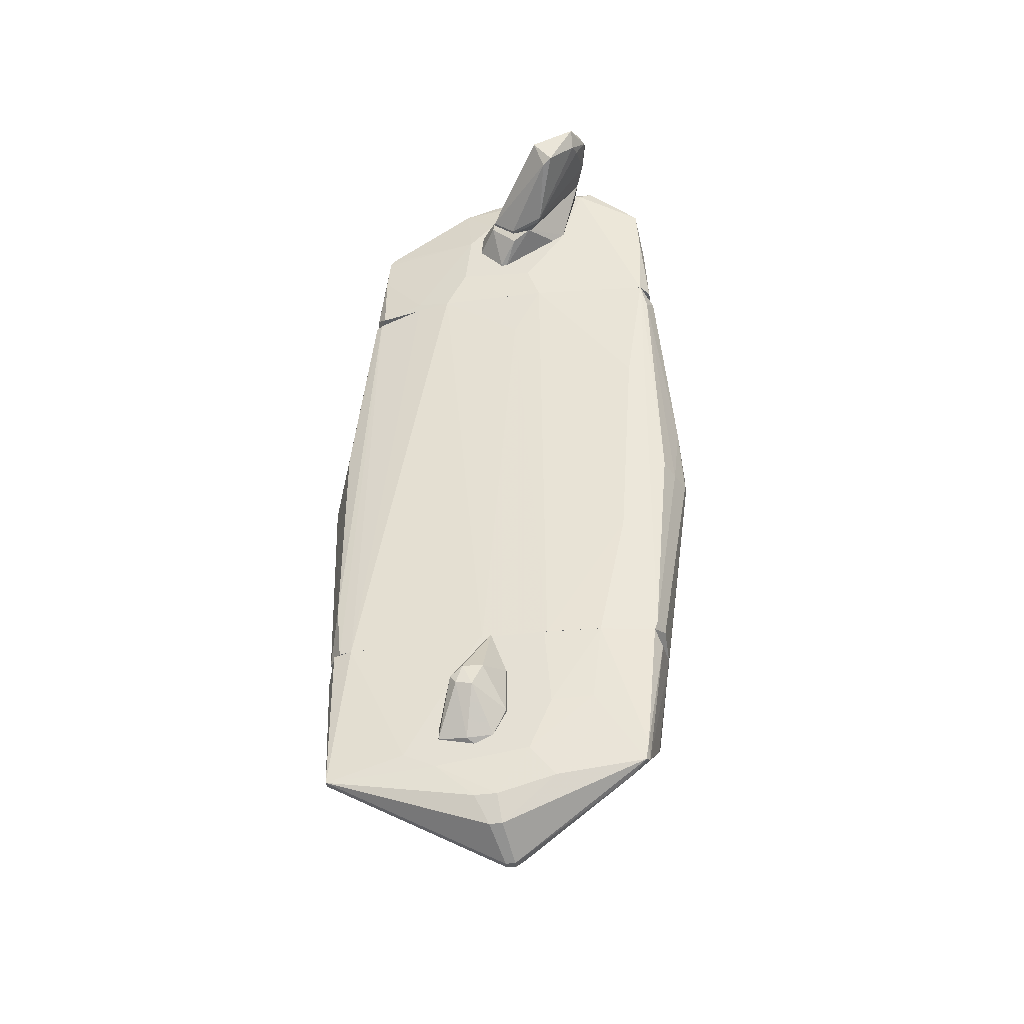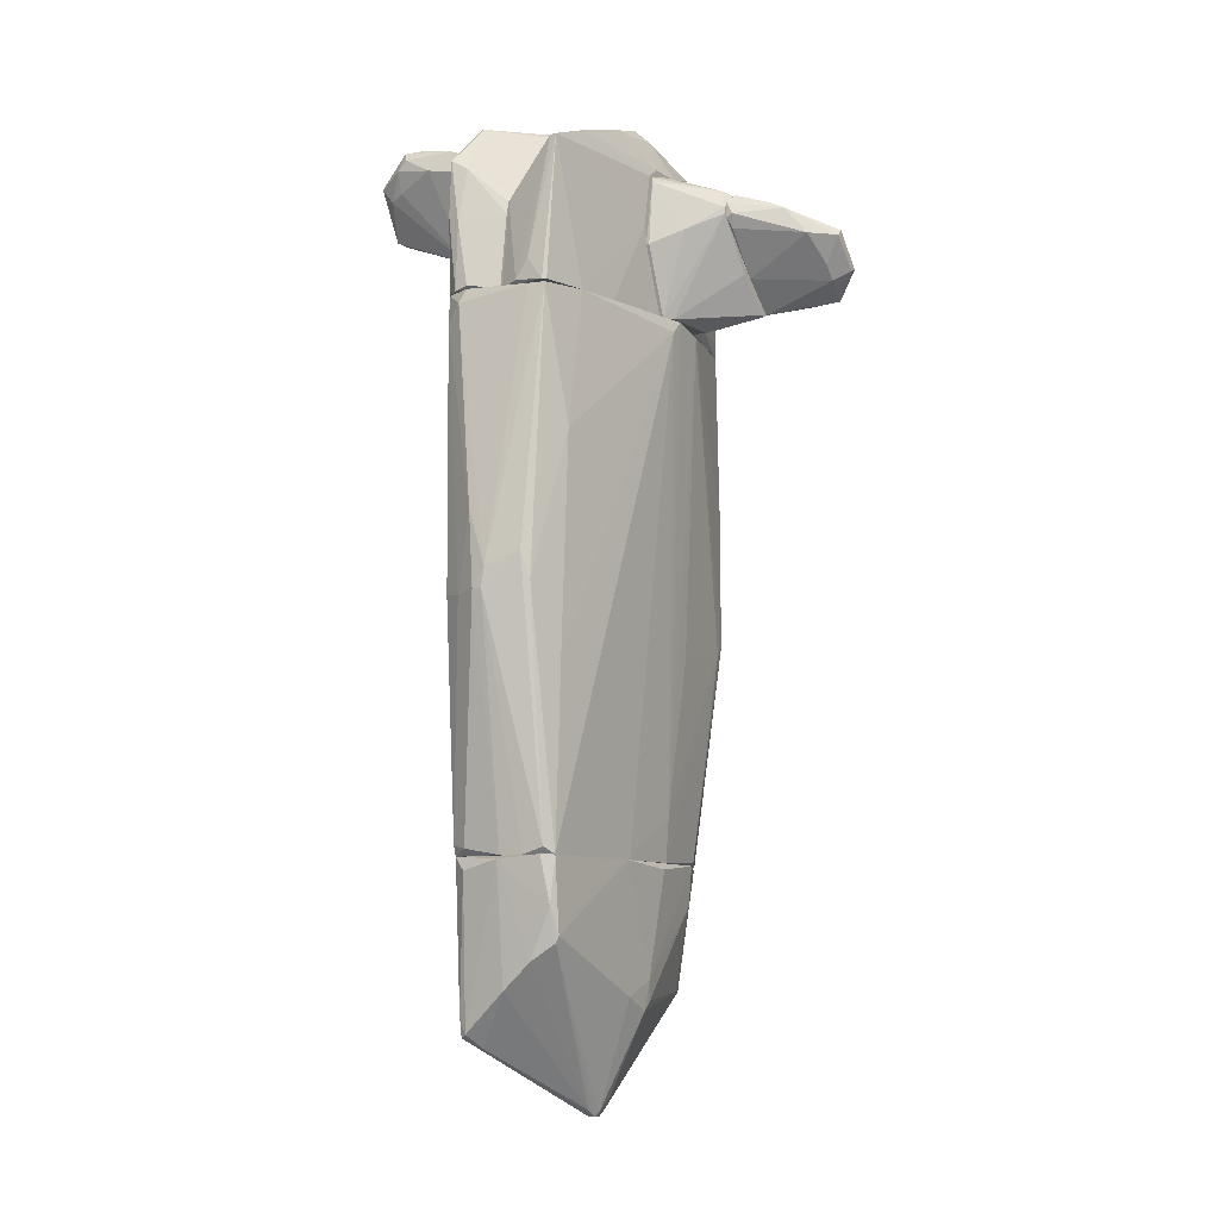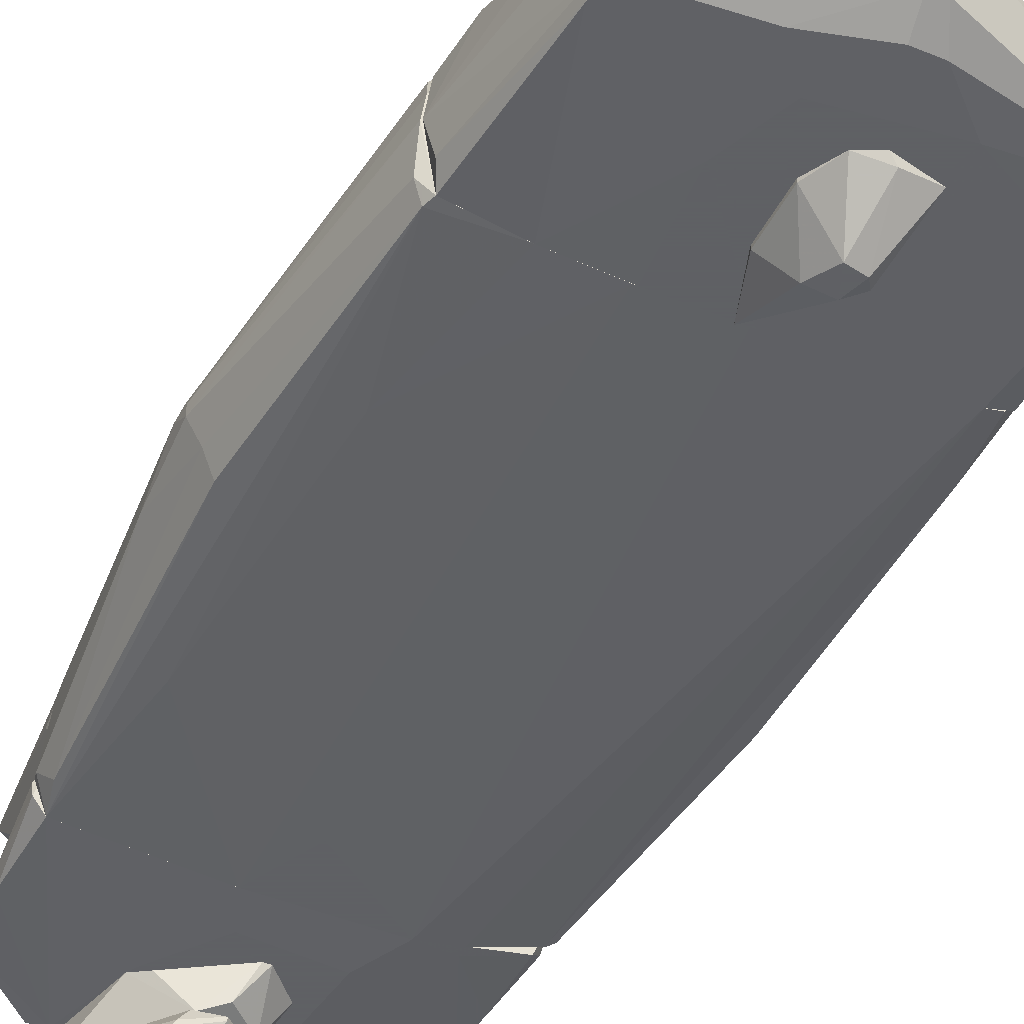
<metadata>
{"format":"obj","ext":"obj","renderer":"f3d","projection":"perspective","resolution":1024,"background":"white","views":[{"elev":-42.3,"azim":-171.4,"up":"+Y"},{"elev":-9.1,"azim":-57.9,"up":"+Y"},{"elev":-45.3,"azim":-25.6,"up":"+Z"}]}
</metadata>
<code>
o convex_0
v 1.999 -2.77 0.2536
v -2.571 -0.0106 -0.03449
v -2.447 -0.05173 -0.3226
v 2.04 3.653 0.5006
v 0.8464 3.653 -0.8168
v -2.159 3.611 0.6652
v 2.164 -3.017 -0.6932
v -1.953 -3.017 0.7063
v -2.036 -3.017 -0.6109
v 0.2696 3.653 1.077
v -2.159 3.653 -0.6932
v 1.999 3.488 -0.5697
v 0.558 -3.017 0.6652
v 2.123 -0.1751 0.5829
v -0.6354 -3.017 -0.7755
v 2.535 0.1533 0.04783
v -2.447 0.4001 0.5417
v -0.5944 3.653 -0.8168
v -1.83 1.923 0.7888
v 0.7224 3.57 1.036
v 2.329 -3.017 -0.3226
v -1.706 -1.205 -0.7343
v -2.324 3.488 -0.4462
v 1.999 -3.017 -0.7343
v -2.118 -3.017 0.3771
v 2.287 0.7291 -0.5284
v 1.505 -2.975 0.5006
v 1.958 3.653 0.624
v 0.1052 3.488 1.077
v -0.3475 -3.017 0.7065
v -2.324 -0.0106 -0.5697
v 2.04 3.653 -0.3226
v -2.159 -2.934 -0.4049
v -2.571 0.2362 0.1301
v 1.958 -0.2985 0.624
v 2.329 -3.017 -0.4874
v 0.2287 -3.017 -0.7755
v -2.365 0.07167 0.6242
v 1.917 3.529 -0.6109
v -1.541 3.653 0.7888
v 2.493 -0.05239 0.1301
v -1.912 1.841 -0.7343
v -2.077 -2.934 0.6242
v 0.8464 -0.5049 0.7887
v 2.535 0.1121 -0.03449
v 2.04 1.47 0.624
v -1.336 -3.017 -0.7343
v 1.958 -3.017 0.2536
v 2.205 2.623 0.3771
v 0.558 -2.441 0.7063
v -2.077 -2.893 -0.6109
v 2.246 -2.234 -0.652
v -1.912 -0.7928 0.7477
v -2.159 -3.017 0.08899
v -0.2236 2.87 -0.8168
v 2.081 3.57 0.006673
v -2.571 -0.0106 0.08899
v -2.242 3.282 -0.652
v 1.299 3.653 -0.7343
v -2.2 3.611 0.4594
v 2.164 -2.729 0.04783
v -2.283 3.653 -0.3637
v 2.535 -0.1764 0.04783
v -2.529 0.9348 -0.1168
f 23 58 64
f 7 8 9
f 4 5 10
f 10 5 11
f 8 7 13
f 7 9 15
f 11 5 18
f 13 7 21
f 18 15 22
f 7 15 24
f 9 8 25
f 4 10 28
f 10 20 28
f 8 13 30
f 29 8 30
f 5 4 32
f 17 6 34
f 14 20 35
f 13 27 35
f 27 14 35
f 21 7 36
f 5 24 37
f 24 15 37
f 6 17 38
f 19 6 38
f 7 24 39
f 12 26 39
f 32 12 39
f 10 11 40
f 6 19 40
f 29 10 40
f 19 29 40
f 14 1 41
f 11 18 42
f 18 22 42
f 25 8 43
f 38 17 43
f 8 38 43
f 35 20 44
f 26 12 45
f 12 32 45
f 20 14 46
f 28 20 46
f 14 41 46
f 15 9 47
f 22 15 47
f 1 14 48
f 13 21 48
f 27 13 48
f 14 27 48
f 4 28 49
f 41 16 49
f 28 46 49
f 46 41 49
f 20 10 50
f 10 29 50
f 30 13 50
f 29 30 50
f 13 35 50
f 44 20 50
f 35 44 50
f 2 3 51
f 3 31 51
f 31 11 51
f 33 2 51
f 9 33 51
f 11 42 51
f 42 22 51
f 47 9 51
f 22 47 51
f 36 7 52
f 7 39 52
f 39 26 52
f 26 45 52
f 45 36 52
f 8 29 53
f 29 19 53
f 38 8 53
f 19 38 53
f 9 25 54
f 2 33 54
f 33 9 54
f 18 5 55
f 15 18 55
f 5 37 55
f 37 15 55
f 32 4 56
f 16 45 56
f 45 32 56
f 4 49 56
f 49 16 56
f 17 34 57
f 34 2 57
f 25 43 57
f 43 17 57
f 54 25 57
f 2 54 57
f 23 11 58
f 31 3 58
f 11 31 58
f 24 5 59
f 5 32 59
f 39 24 59
f 32 39 59
f 34 6 60
f 23 34 60
f 41 1 61
f 1 48 61
f 48 21 61
f 11 23 62
f 6 40 62
f 40 11 62
f 60 6 62
f 23 60 62
f 21 36 63
f 16 41 63
f 45 16 63
f 36 45 63
f 41 61 63
f 61 21 63
f 3 2 64
f 2 34 64
f 34 23 64
f 58 3 64
o convex_1
v 0.2701 -3.182 -0.7757
v -0.1006 -4.252 -0.8169
v -0.1006 -4.252 -0.7757
v 0.7641 -4.623 -0.8169
v 0.3934 -3.841 -1.27
v 0.2701 -4.129 -1.27
v 0.1053 -3.017 -0.8169
v 0.3113 -4.705 -0.7757
v 0.5581 -3.964 -1.229
v 0.1465 -3.8 -1.187
v 0.7641 -4.417 -0.7757
v -0.1006 -3.635 -0.7757
v 0.06412 -4.623 -0.8169
v 0.3934 -4.664 -0.8581
v 0.4758 -4.088 -1.27
v -0.1006 -3.635 -0.8169
f 76 71 80
f 65 67 72
f 69 71 73
f 71 65 73
f 70 66 74
f 69 70 74
f 71 69 74
f 65 72 75
f 72 68 75
f 73 65 75
f 68 73 75
f 67 65 76
f 66 67 76
f 65 71 76
f 67 66 77
f 66 70 77
f 72 67 77
f 72 77 78
f 68 72 78
f 77 70 78
f 78 70 79
f 70 69 79
f 73 68 79
f 69 73 79
f 68 78 79
f 74 66 80
f 71 74 80
f 66 76 80
o convex_2
v -1.995 -3.594 0.6652
v 2.329 -3.017 -0.3639
v 2.329 -3.182 -0.3639
v -1.871 -4.828 -0.6521
v 0.02319 -6.023 0.04757
v -2.035 -3.018 -0.6108
v 1.464 -3.017 0.5005
v 2.205 -5.076 -0.7343
v 0.1875 -4.787 0.583
v 0.2696 -3.017 -0.7757
v 1.875 -4.582 0.04772
v -1.953 -3.018 0.7066
v 0.02319 -5.446 -0.7345
v 1.999 -3.017 -0.7343
v -1.871 -4.005 0.6652
v -1.871 -5.034 -0.5696
v 0.5165 -3.1 0.6652
v -0.0181 -5.776 -0.5696
v -0.6766 -4.129 -0.7757
v -2.159 -3.059 0.04757
v -0.1003 -6.023 0.04757
v 1.958 -3.264 0.2122
v -1.336 -3.018 -0.7345
v 1.217 -4.788 -0.7755
v -1.871 -3.923 0.7066
v -1.953 -4.54 0.006366
v -1.83 -5.076 -0.6521
v 1.464 -3.512 0.4595
v 2.205 -5.076 -0.6521
v 2.246 -3.017 -0.6521
v 0.2283 -4.418 0.6242
v -0.3884 -3.017 0.7066
v -0.3884 -4.828 -0.7757
v -2.118 -3.182 -0.4462
v 0.1462 -5.776 -0.5696
v -0.2237 -4.622 0.6242
v -0.0594 -5.982 0.08878
v 2.081 -3.017 0.08892
v -0.1003 -6.023 -0.03455
v -0.2237 -5.941 0.04757
v -0.5945 -3.018 -0.7757
v -2.077 -3.018 0.583
v 0.02319 -6.023 -0.03455
v 1.67 -4.582 0.13
v 0.1462 -5.941 0.04757
v 1.958 -4.129 0.04772
v -0.7179 -5.24 -0.7345
v -1.624 -5.199 -0.4874
v -1.953 -4.211 0.3769
v 2.329 -3.347 -0.4872
v 0.8047 -4.993 -0.7757
v 0.3109 -4.664 0.583
v 0.3109 -5.446 -0.7345
v 0.1053 -5.817 0.13
v -1.212 -4.088 -0.7345
v 1.875 -3.059 0.2947
f 102 118 136
f 87 82 90
f 90 82 94
f 84 86 103
f 86 90 103
f 94 88 104
f 90 94 104
f 92 81 105
f 81 95 105
f 100 96 106
f 96 84 107
f 85 88 109
f 94 82 110
f 88 94 110
f 87 97 111
f 108 87 111
f 90 86 112
f 87 90 112
f 97 87 112
f 92 105 112
f 111 97 112
f 105 111 112
f 99 90 113
f 86 84 114
f 84 96 114
f 100 86 114
f 96 100 114
f 98 93 115
f 89 111 116
f 111 105 116
f 101 85 117
f 95 101 117
f 105 95 117
f 89 116 117
f 116 105 117
f 83 82 118
f 82 87 118
f 85 101 119
f 107 98 119
f 98 115 119
f 101 95 120
f 90 99 121
f 103 90 121
f 99 103 121
f 81 92 122
f 100 81 122
f 86 100 122
f 112 86 122
f 92 112 122
f 88 85 123
f 115 88 123
f 85 119 123
f 119 115 123
f 91 108 124
f 85 109 125
f 109 91 125
f 102 91 126
f 109 83 126
f 91 109 126
f 83 118 126
f 118 102 126
f 93 98 127
f 98 107 127
f 113 93 127
f 107 113 127
f 106 96 128
f 96 107 128
f 119 101 128
f 107 119 128
f 101 120 128
f 120 106 128
f 95 81 129
f 81 100 129
f 100 106 129
f 120 95 129
f 106 120 129
f 82 83 130
f 83 109 130
f 109 88 130
f 110 82 130
f 88 110 130
f 104 88 131
f 90 104 131
f 113 90 131
f 93 113 131
f 111 89 132
f 108 111 132
f 89 124 132
f 124 108 132
f 88 115 133
f 115 93 133
f 131 88 133
f 93 131 133
f 117 85 134
f 89 117 134
f 124 89 134
f 91 124 134
f 85 125 134
f 125 91 134
f 84 103 135
f 103 99 135
f 107 84 135
f 99 113 135
f 113 107 135
f 91 102 136
f 108 91 136
f 87 108 136
f 118 87 136
o convex_3
v 0.9697 4.929 1.695
v -0.3473 4.518 0.9536
v -0.01803 3.653 0.9536
v 1.011 4.764 0.9536
v 1.34 3.9 1.695
v 0.3112 5.052 1.695
v 0.06424 5.505 0.9536
v 1.052 3.9 0.9536
v 1.464 4.353 1.653
v -0.265 5.341 0.9948
v 0.6816 5.217 0.9536
v 0.5171 5.258 1.695
v 0.8052 3.653 0.9536
v 0.1055 3.653 1.077
v 0.8052 4.312 1.695
v -0.05916 4.723 1.324
v 1.34 4.23 1.324
v 0.3112 4.97 1.695
v 0.8463 3.653 1.118
v 0.1878 5.505 0.9948
v -0.3473 4.518 0.9948
v 1.423 4.435 1.695
v 1.464 4.106 1.653
v 0.3937 5.299 1.612
v 1.258 3.9 1.695
v -0.01803 3.653 0.9948
v 1.217 4.271 1.118
v -0.1827 5.423 0.9536
f 160 143 164
f 139 138 140
f 141 137 142
f 140 138 143
f 139 140 144
f 140 143 147
f 142 137 148
f 137 147 148
f 139 144 149
f 144 141 149
f 139 149 150
f 141 142 151
f 142 146 152
f 140 145 153
f 151 142 154
f 150 151 154
f 142 152 154
f 149 141 155
f 150 149 155
f 147 143 156
f 148 147 156
f 138 139 157
f 146 138 157
f 152 146 157
f 137 141 158
f 145 140 158
f 147 137 158
f 140 147 158
f 141 144 159
f 144 153 159
f 153 145 159
f 158 141 159
f 145 158 159
f 146 142 160
f 142 148 160
f 156 143 160
f 148 156 160
f 141 151 161
f 151 150 161
f 155 141 161
f 150 155 161
f 139 150 162
f 150 154 162
f 154 152 162
f 157 139 162
f 152 157 162
f 144 140 163
f 140 153 163
f 153 144 163
f 143 138 164
f 138 146 164
f 146 160 164
o convex_4
v 1.423 3.982 1.695
v 0.517 5.258 1.736
v 0.6817 5.135 2.148
v 1.67 4.312 2.065
v 1.217 4.394 2.642
v 0.4347 4.806 1.736
v 1.217 4.806 2.847
v 1.752 4.065 2.559
v 1.299 3.9 1.736
v 0.9701 4.929 1.695
v 0.8465 4.723 2.559
v 0.3523 5.135 1.695
v 1.505 4.312 1.695
v 1.587 4.477 2.436
v 1.587 4.394 2.847
v 0.8878 4.271 1.736
v 1.382 4.229 2.642
v 1.382 4.682 2.312
v 1.134 4.723 2.847
v 1.67 4.024 2.148
v 0.3523 4.929 1.695
v 0.723 5.053 2.312
v 0.5994 5.217 1.695
v 1.752 4.188 2.312
v 0.3523 4.97 1.777
v 1.505 4.353 2.847
f 179 183 190
f 166 167 171
f 167 166 176
f 174 165 176
f 165 174 177
f 174 168 177
f 178 171 179
f 175 170 180
f 169 175 180
f 173 172 181
f 169 180 181
f 180 173 181
f 168 174 182
f 178 168 182
f 171 178 182
f 175 169 183
f 179 171 183
f 173 165 184
f 172 173 184
f 165 177 184
f 177 168 184
f 165 173 185
f 176 165 185
f 173 180 185
f 180 170 185
f 171 167 186
f 167 176 186
f 183 171 186
f 175 183 186
f 166 171 187
f 176 166 187
f 174 176 187
f 171 182 187
f 182 174 187
f 168 178 188
f 179 172 188
f 178 179 188
f 184 168 188
f 172 184 188
f 170 175 189
f 185 170 189
f 176 185 189
f 186 176 189
f 175 186 189
f 172 179 190
f 181 172 190
f 169 181 190
f 183 169 190
o convex_5
v -1.377 5.423 -2.052
v -1.295 5.958 -1.723
v -1.295 5.958 -1.887
v 0.02294 4.847 -1.27
v -0.7594 5.259 -2.423
v -0.677 4.6 -1.435
v -1.295 5.588 -1.27
v -0.8005 5.917 -1.27
v -1.006 4.929 -2.381
v -1.336 5.547 -2.381
v -0.2655 4.6 -1.27
v -1.5 5.794 -1.887
v -0.05953 5.012 -1.352
v -1.295 5.876 -1.352
v -0.8827 4.888 -2.299
v -0.7182 4.6 -1.517
v -1.171 5.711 -2.217
v -0.5536 4.641 -1.27
v -0.8005 5.917 -1.311
v 0.02294 4.847 -1.311
v -1.418 5.629 -1.599
v -0.7594 5.3 -2.381
v -1.336 5.341 -2.217
v -1.418 5.917 -1.97
v -1.5 5.67 -2.011
v -0.2655 4.6 -1.311
f 205 210 216
f 193 192 198
f 197 194 198
f 195 199 200
f 194 197 201
f 198 194 203
f 198 192 204
f 197 198 204
f 199 195 205
f 196 197 206
f 201 196 206
f 199 205 206
f 195 200 207
f 197 196 208
f 201 197 208
f 196 201 208
f 193 198 209
f 198 203 209
f 207 193 209
f 194 201 210
f 203 194 210
f 195 203 210
f 205 195 210
f 197 204 211
f 204 202 211
f 191 206 211
f 206 197 211
f 203 195 212
f 195 207 212
f 209 203 212
f 207 209 212
f 200 199 213
f 206 191 213
f 199 206 213
f 192 193 214
f 204 192 214
f 202 204 214
f 193 207 214
f 207 200 214
f 191 211 215
f 211 202 215
f 200 213 215
f 213 191 215
f 214 200 215
f 202 214 215
f 201 206 216
f 206 205 216
f 210 201 216
o convex_6
v -0.2655 4.518 -1.187
v -0.7593 5.959 -1.146
v -0.7593 5.959 -1.229
v 0.27 5.012 -0.8992
v -1.006 4.929 -0.858
v -1.295 5.588 -1.27
v -1.212 5.794 -0.858
v 0.02272 4.929 -1.27
v -0.0183 4.353 -0.858
v 0.02272 5.341 -0.858
v -0.5122 4.641 -1.27
v -0.8416 5.876 -0.858
v -1.171 5.876 -1.27
v 0.3111 4.723 -0.858
v 0.06406 4.806 -1.229
v -0.8416 4.765 -0.8992
v -0.8004 5.959 -1.27
v -0.1007 4.353 -0.858
v 0.06406 5.3 -0.8992
f 226 220 235
f 222 221 223
f 223 221 225
f 219 218 226
f 223 225 226
f 221 222 227
f 222 224 227
f 218 223 228
f 226 218 228
f 223 226 228
f 222 223 229
f 223 218 229
f 224 222 229
f 220 226 230
f 226 225 230
f 224 220 231
f 225 217 231
f 217 227 231
f 227 224 231
f 220 230 231
f 230 225 231
f 221 227 232
f 218 219 233
f 219 224 233
f 229 218 233
f 224 229 233
f 217 225 234
f 225 221 234
f 227 217 234
f 221 232 234
f 232 227 234
f 224 219 235
f 220 224 235
f 219 226 235
o convex_7
v -0.5947 3.653 -0.8168
v 0.06418 6.164 0.006624
v 0.06418 6.164 -0.03459
v 2.04 3.653 -0.2404
v -2.118 3.653 0.006624
v -1.294 5.835 -0.858
v 1.793 5.052 -0.611
v 1.958 4.477 0.006624
v -2.159 5.341 -0.6933
v -2.159 3.653 -0.6933
v 0.8462 3.653 -0.8168
v -1.953 4.765 0.006624
v 0.558 5.793 -0.7345
v 2.04 3.653 0.006624
v -1.5 5.958 -0.6933
v 0.4755 4.97 -0.858
v 1.875 3.653 -0.611
v -0.224 6.041 -0.7345
v -0.3061 6.041 0.006624
v -2.283 3.694 -0.3641
v -0.4301 4.106 -0.858
v 1.916 4.641 0.006624
v -0.8004 5.876 -0.858
v -0.01834 6.123 -0.5285
v 1.834 5.011 -0.4873
v -2.118 5.217 -0.4873
v 1.875 4.518 -0.611
v -1.377 5.999 -0.7345
v -0.965 4.847 -0.858
v -1.83 4.888 0.006624
v -2.283 3.653 -0.5285
v 0.558 4.188 -0.858
v 1.999 3.777 -0.4873
v -2.2 4.641 -0.6933
v 0.1463 5.341 -0.858
v -0.05939 6.164 0.006624
v -1.994 4.6 0.006624
v 1.834 4.97 -0.611
v -2.241 4.518 -0.5285
v -1.459 5.958 -0.7757
v 1.299 3.777 -0.7345
f 273 262 276
f 238 237 242
f 237 240 243
f 245 236 246
f 240 237 247
f 238 242 248
f 239 243 249
f 243 240 249
f 240 246 249
f 246 239 249
f 248 242 251
f 239 246 252
f 247 237 254
f 236 245 256
f 246 236 256
f 241 251 256
f 237 243 257
f 251 241 258
f 253 248 258
f 238 248 259
f 248 253 259
f 242 237 260
f 237 257 260
f 257 243 260
f 250 244 261
f 259 253 263
f 245 241 264
f 241 256 264
f 256 245 264
f 247 254 265
f 254 250 265
f 261 247 265
f 250 261 265
f 246 240 266
f 245 246 266
f 240 255 266
f 246 256 267
f 256 251 267
f 239 252 268
f 252 262 268
f 244 241 269
f 241 245 269
f 245 266 269
f 248 251 270
f 251 258 270
f 258 248 270
f 237 238 271
f 254 237 271
f 250 254 271
f 238 259 271
f 263 250 271
f 259 263 271
f 240 247 272
f 255 240 272
f 247 261 272
f 243 239 273
f 251 242 273
f 242 260 273
f 260 243 273
f 239 268 273
f 268 262 273
f 261 244 274
f 266 255 274
f 244 269 274
f 269 266 274
f 255 272 274
f 272 261 274
f 241 244 275
f 244 250 275
f 258 241 275
f 253 258 275
f 250 263 275
f 263 253 275
f 252 246 276
f 262 252 276
f 246 267 276
f 267 251 276
f 251 273 276
o convex_8
v -2.077 3.653 0.006624
v 0.06391 6.164 0.2949
v 0.06391 6.164 0.006624
v 2.04 3.653 0.5007
v -1.994 5.464 0.7065
v -0.0183 3.653 0.9536
v 0.9284 5.752 0.7889
v 2.04 3.859 0.006624
v -2.118 3.653 0.6653
v 1.875 5.052 0.6653
v -1.953 4.765 0.006624
v -0.1005 5.547 0.9536
v 1.011 3.818 0.9536
v 1.917 4.6 0.006624
v -0.1005 6.123 0.6241
v 2.04 3.653 0.006624
v 0.8051 5.176 0.9536
v -0.965 3.653 0.8712
v -0.7595 5.917 0.2125
v 1.958 3.653 0.6241
v -0.8002 5.876 0.7889
v -0.3887 4.724 0.9536
v -2.159 3.941 0.4185
v 1.629 5.217 0.5007
v -1.994 5.464 0.6241
v 0.105 6 0.7477
v -0.05941 6.164 0.006624
v -1.541 3.653 0.7889
v 1.011 4.6 0.9536
v 0.8051 3.653 0.9536
v 0.3521 5.546 0.9536
v -0.0183 6.164 0.583
v 1.917 4.806 0.2538
v -1.459 5.67 0.7477
v 1.011 5.711 0.7065
v -0.265 5.423 0.9536
v -2.159 3.653 0.6241
v 2.04 3.859 0.5007
v 0.2699 6.041 0.04787
v -2.159 3.694 0.2538
v 1.711 4.806 0.006624
v 1.875 3.818 0.6653
f 289 296 318
f 279 278 283
f 277 279 284
f 279 277 287
f 288 282 289
f 284 279 290
f 280 282 292
f 282 277 292
f 277 284 292
f 284 280 292
f 286 283 293
f 288 289 293
f 282 280 296
f 282 288 298
f 294 282 298
f 295 287 301
f 299 281 301
f 297 288 302
f 291 297 302
f 278 279 303
f 279 287 303
f 287 295 303
f 281 285 304
f 285 282 304
f 282 294 304
f 298 281 304
f 294 298 304
f 289 286 305
f 286 293 305
f 293 289 305
f 289 282 306
f 282 296 306
f 296 289 306
f 293 283 307
f 288 293 307
f 283 302 307
f 302 288 307
f 283 278 308
f 297 291 308
f 302 283 308
f 291 302 308
f 278 303 308
f 284 290 309
f 300 286 309
f 288 297 310
f 295 301 310
f 301 281 310
f 303 295 310
f 297 308 310
f 308 303 310
f 279 283 311
f 283 286 311
f 286 300 311
f 281 298 312
f 298 288 312
f 310 281 312
f 288 310 312
f 277 282 313
f 285 281 313
f 282 285 313
f 281 299 313
f 280 284 314
f 296 280 314
f 286 296 314
f 284 309 314
f 309 286 314
f 300 309 315
f 279 311 315
f 311 300 315
f 287 277 316
f 301 287 316
f 299 301 316
f 277 313 316
f 313 299 316
f 290 279 317
f 309 290 317
f 279 315 317
f 315 309 317
f 286 289 318
f 296 286 318

</code>
